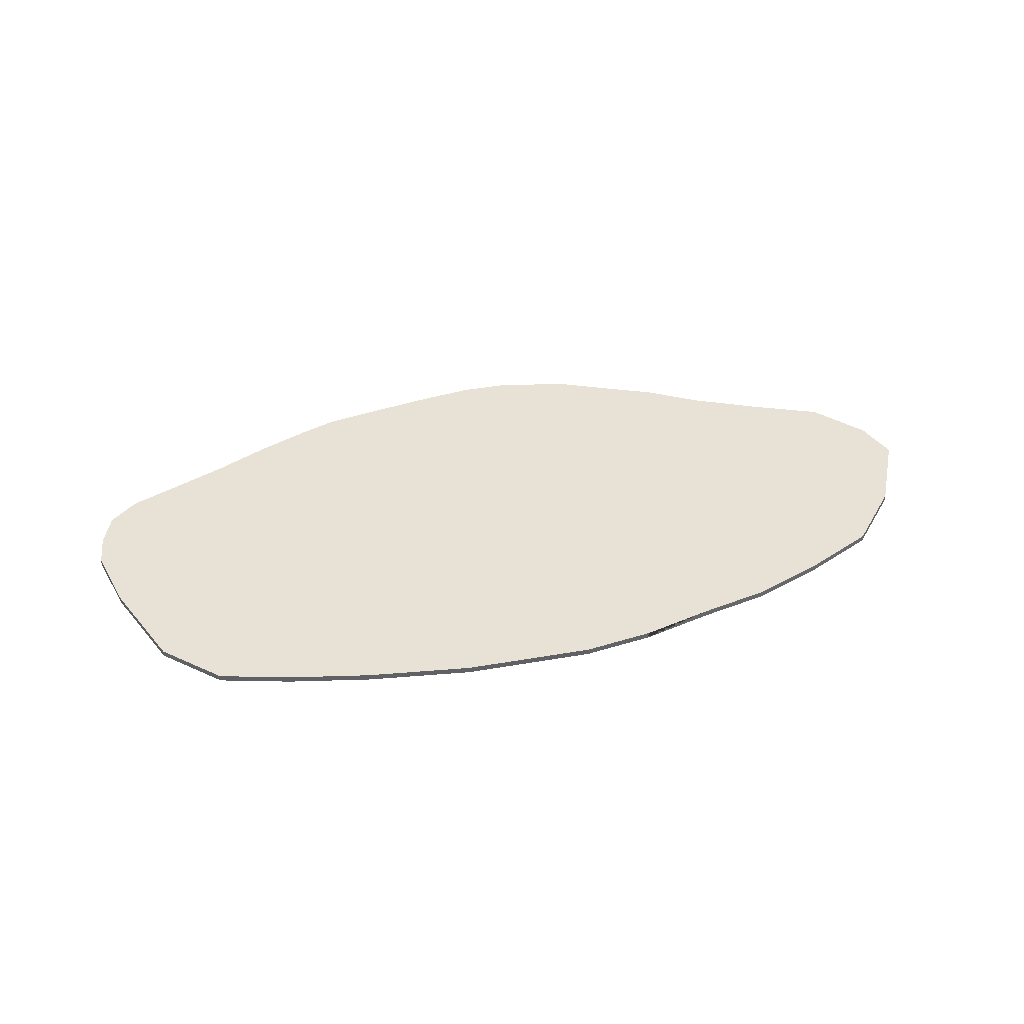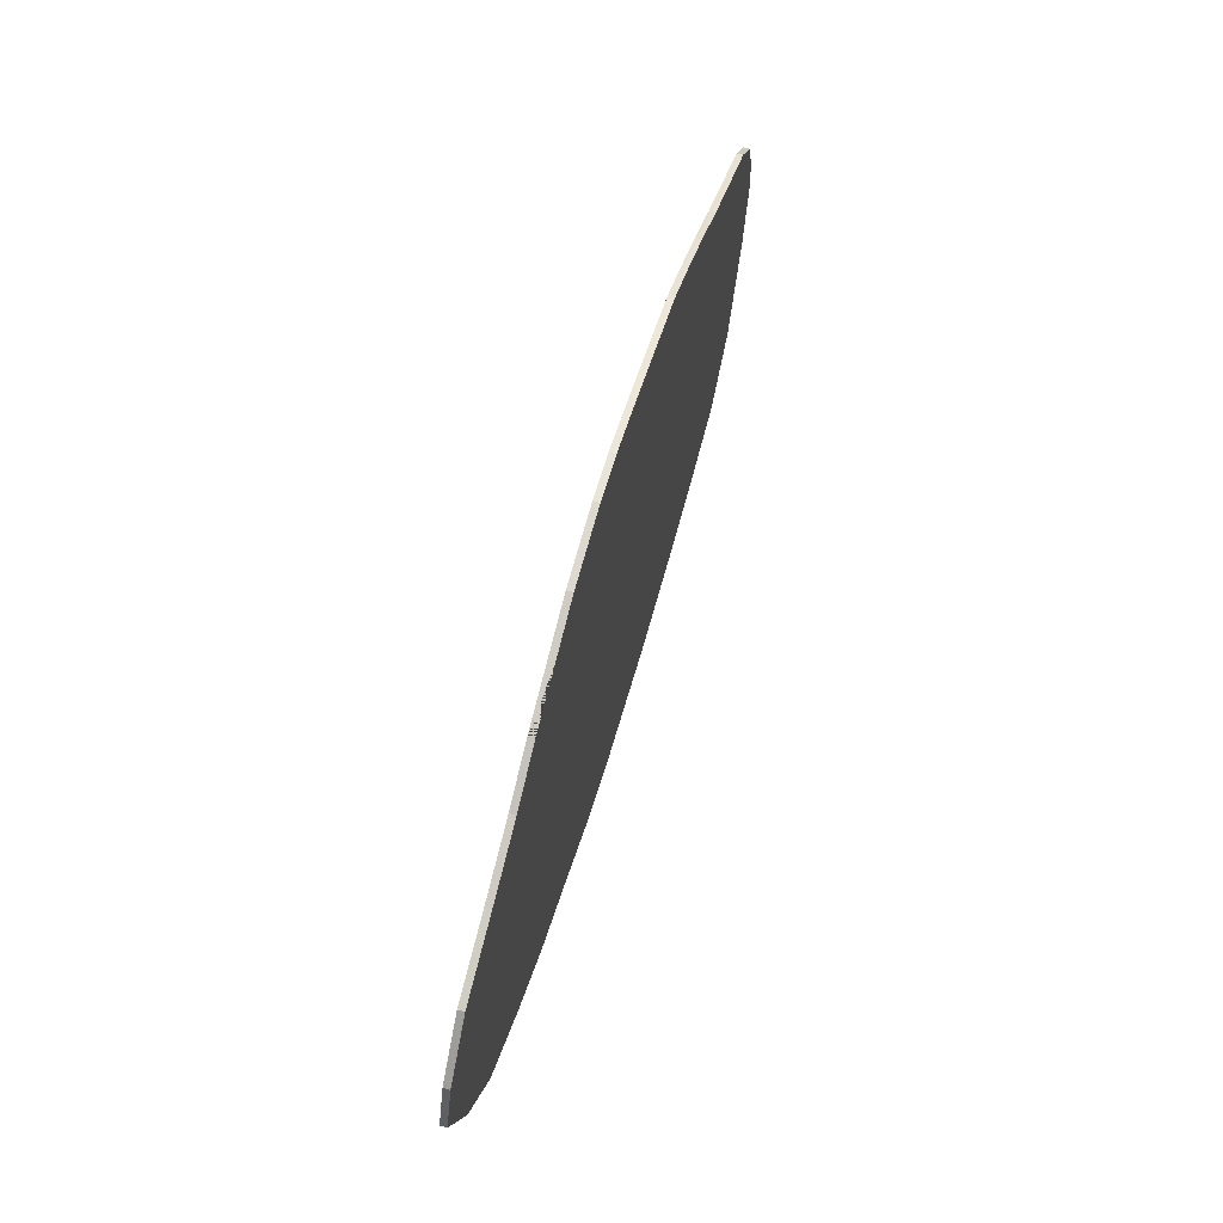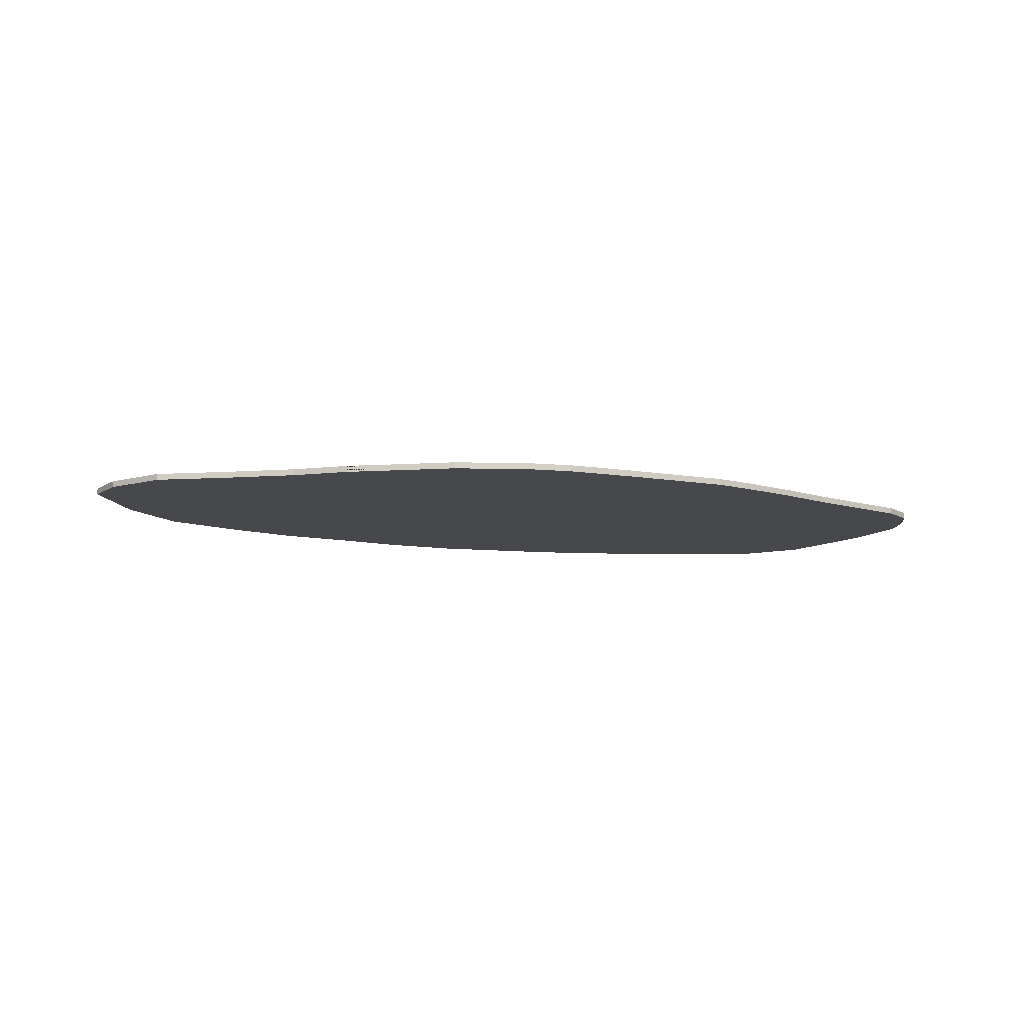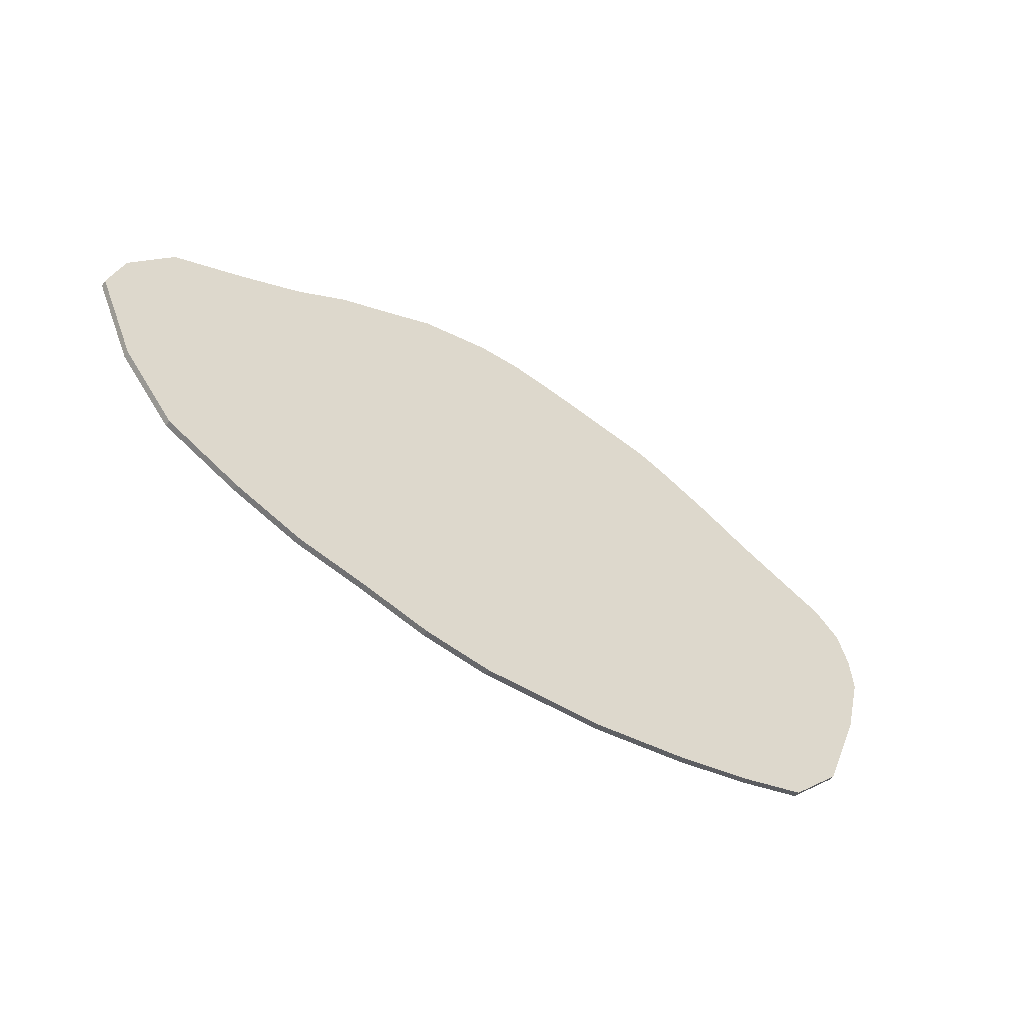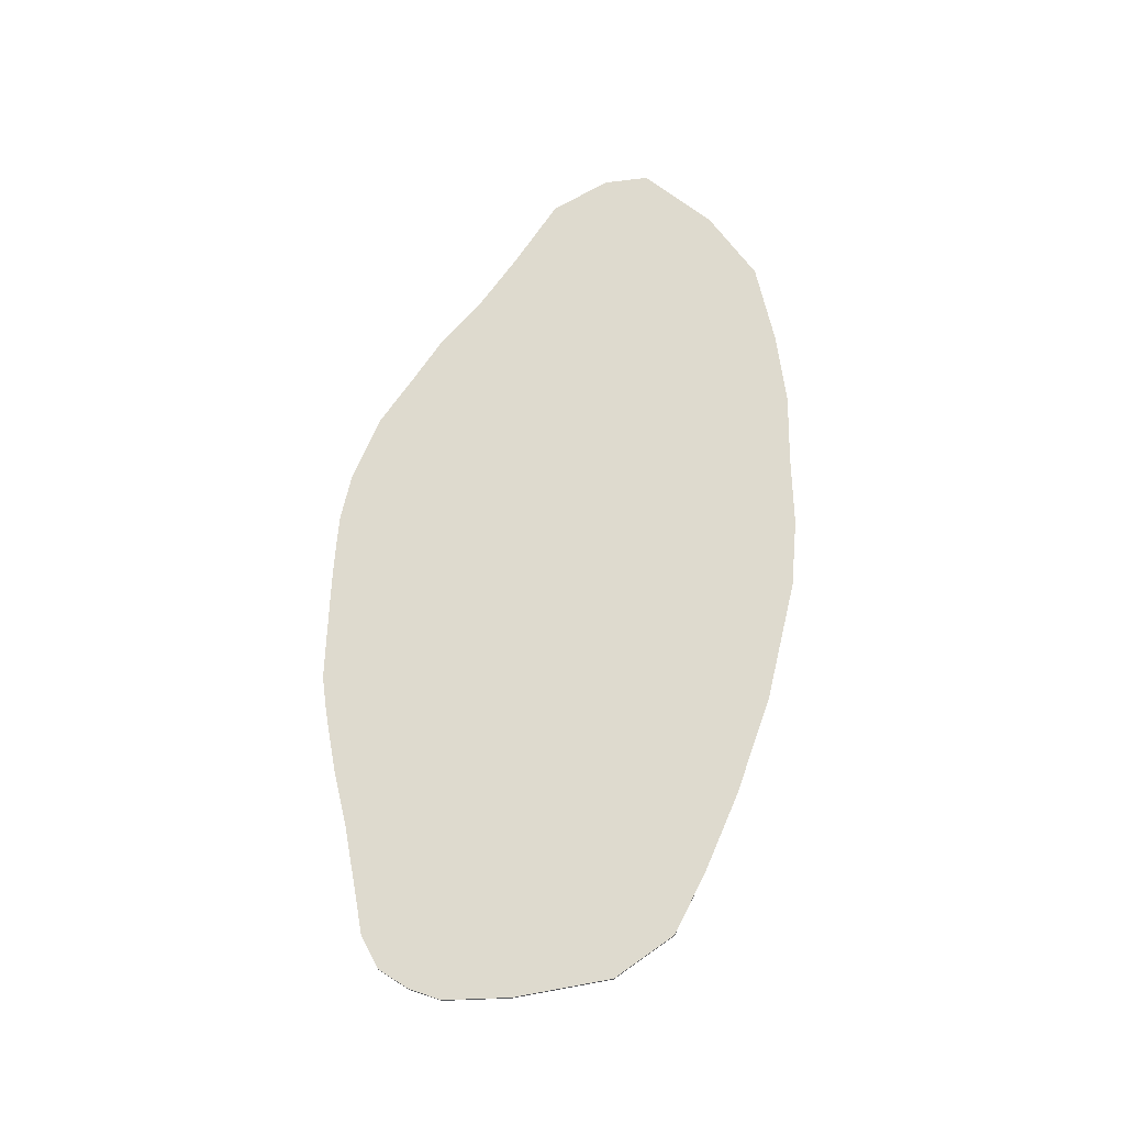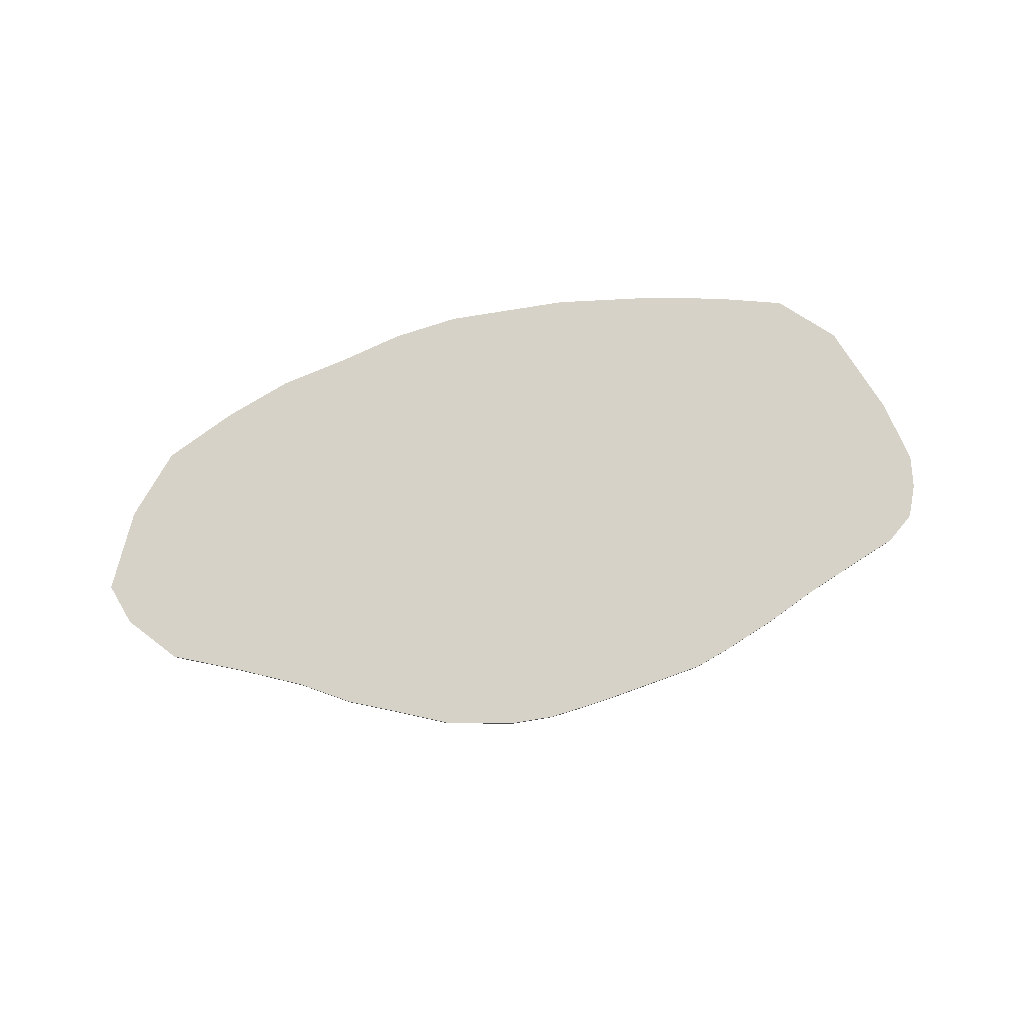
<metadata>
{"format":"obj","ext":"obj","renderer":"f3d","projection":"perspective","resolution":1024,"background":"white","views":[{"elev":40.3,"azim":167.3,"up":"+Y"},{"elev":60.7,"azim":-74.3,"up":"+Z"},{"elev":-11.1,"azim":-13.3,"up":"+Y"},{"elev":-48.5,"azim":-36.0,"up":"+Z"},{"elev":71.1,"azim":102.8,"up":"+Y"},{"elev":78.4,"azim":-9.8,"up":"+Y"}]}
</metadata>
<code>
o terrain_Marsh_#52
v 0.1924 0.04 1.499
v -0.822 0.04 1.445
v -0.06803 0.04 1.533
v -0.3608 0.04 1.531
v -0.3608 -0 1.531
v -0.06803 -0 1.533
v -0.822 -0 1.445
v 0.1924 -0 1.499
v -1.144 -0 1.313
v 0.3988 -0 1.467
v 0.3988 0.04 1.467
v -1.144 0.04 1.313
v 1.718 0 -1.345
v -1.482 -0 1.18
v -0.715 0 -1.465
v 1.033 -0 1.355
v -1.482 -0 1.18
v -1.482 0.04 1.18
v -1.81 0.04 0.9969
v -1.482 0.04 1.18
v -1.81 -0 0.9969
v -1.596 0.04 -1.246
v -2.033 0.04 -1.076
v -2.033 0 -1.076
v -2.504 0.04 -0.8421
v -2.504 0 -0.8421
v -2.226 -0 0.8185
v -2.967 0.04 0.3338
v -3.068 0.04 0.06026
v -3.068 -0 0.06026
v -2.967 -0 0.3338
v -2.681 -0 0.6421
v -2.834 0 -0.45
v -2.834 0.04 -0.45
v -2.681 0.04 0.6421
v -2.226 0.04 0.8185
v -1.596 0 -1.246
v -1.156 0 -1.347
v -0.715 0 -1.465
v -0.715 0.04 -1.465
v -1.156 0.04 -1.347
v -0.715 0.04 -1.465
v -0.2762 0 -1.529
v 1.718 0.04 -1.345
v 1.198 0.04 -1.442
v -0.2762 0.04 -1.529
v 0.5404 0 -1.521
v 0.5404 0.04 -1.521
v 1.198 0 -1.442
v 2.779 0.04 0.5323
v 2.855 0.04 0.3188
v 2.877 0.04 0.09961
v 2.855 -0 0.3188
v 2.877 -0 0.09961
v 2.766 0 -0.3239
v 2.342 0.04 0.7931
v 2.766 0.04 -0.3239
v 2.512 0.04 -0.9178
v 1.617 0.04 1.123
v 1.945 0.04 0.9627
v 2.163 0.04 -1.234
v 1.617 -0 1.123
v 1.945 -0 0.9627
v 2.342 -0 0.7931
v 2.598 -0 0.6865
v 2.512 0 -0.9178
v 2.163 0 -1.234
v 2.598 0.04 0.6865
v 2.779 -0 0.5323
v 1.259 -0 1.273
v 1.259 0.04 1.273
v 1.033 0.04 1.355
v 0.7518 -0 1.405
v 0.7518 0.04 1.405
f 1 2 3
f 4 5 6
f 5 4 7
f 6 5 7
f 8 6 7
f 1 6 8
f 3 6 1
f 4 6 3
f 2 4 3
f 7 4 2
f 7 2 9
f 7 9 10
f 8 7 10
f 11 8 10
f 1 8 11
f 2 1 11
f 12 2 11
f 9 2 12
f 13 14 15
f 16 14 13
f 9 17 18 19 20 14
f 14 16 9
f 9 12 17
f 20 21 14
f 19 21 20
f 19 22 23
f 24 25 23
f 26 25 24
f 26 24 27
f 28 29 30
f 31 28 30
f 32 31 30
f 33 32 30
f 29 33 30
f 29 34 33
f 35 34 29
f 28 35 29
f 31 35 28
f 32 35 31
f 36 35 32
f 27 36 32
f 26 27 32
f 33 26 32
f 34 26 33
f 25 26 34
f 35 25 34
f 36 25 35
f 23 25 36
f 19 23 36
f 27 19 36
f 21 19 27
f 24 21 27
f 37 21 24
f 23 37 24
f 22 37 23
f 37 22 38
f 21 37 38
f 14 21 38
f 39 40 41 42 15 38
f 41 40 39
f 41 39 38
f 15 14 38
f 42 43 15
f 42 41 18
f 44 42 18
f 45 42 44
f 42 45 46
f 43 42 46
f 46 47 43
f 48 47 46
f 45 48 46
f 49 48 45
f 47 48 49
f 43 47 49
f 15 43 49
f 13 15 49
f 45 13 49
f 44 13 45
f 50 51 52
f 51 50 53
f 54 51 53
f 52 51 54
f 55 52 54
f 56 57 58
f 59 60 61
f 59 62 63
f 60 59 63
f 60 63 64
f 56 64 65
f 60 64 56
f 58 60 56
f 61 60 58
f 61 66 67
f 58 66 61
f 57 66 58
f 57 55 66
f 52 55 57
f 50 52 57
f 68 50 57
f 56 68 57
f 65 68 56
f 68 65 69
f 50 68 69
f 53 50 69
f 54 53 69
f 55 54 69
f 65 55 69
f 64 55 65
f 66 55 64
f 63 66 64
f 67 66 63
f 62 67 63
f 70 67 62
f 59 70 62
f 71 70 59
f 61 71 59
f 61 72 71
f 44 72 61
f 67 44 61
f 13 44 67
f 16 13 67
f 70 16 67
f 71 16 70
f 72 16 71
f 16 72 73
f 9 16 73
f 10 9 73
f 74 10 73
f 72 74 73
f 12 74 72
f 72 18 12
f 72 44 18
f 18 17 12
f 41 19 18
f 22 19 41
f 22 41 38
f 10 74 11
f 74 12 11

</code>
